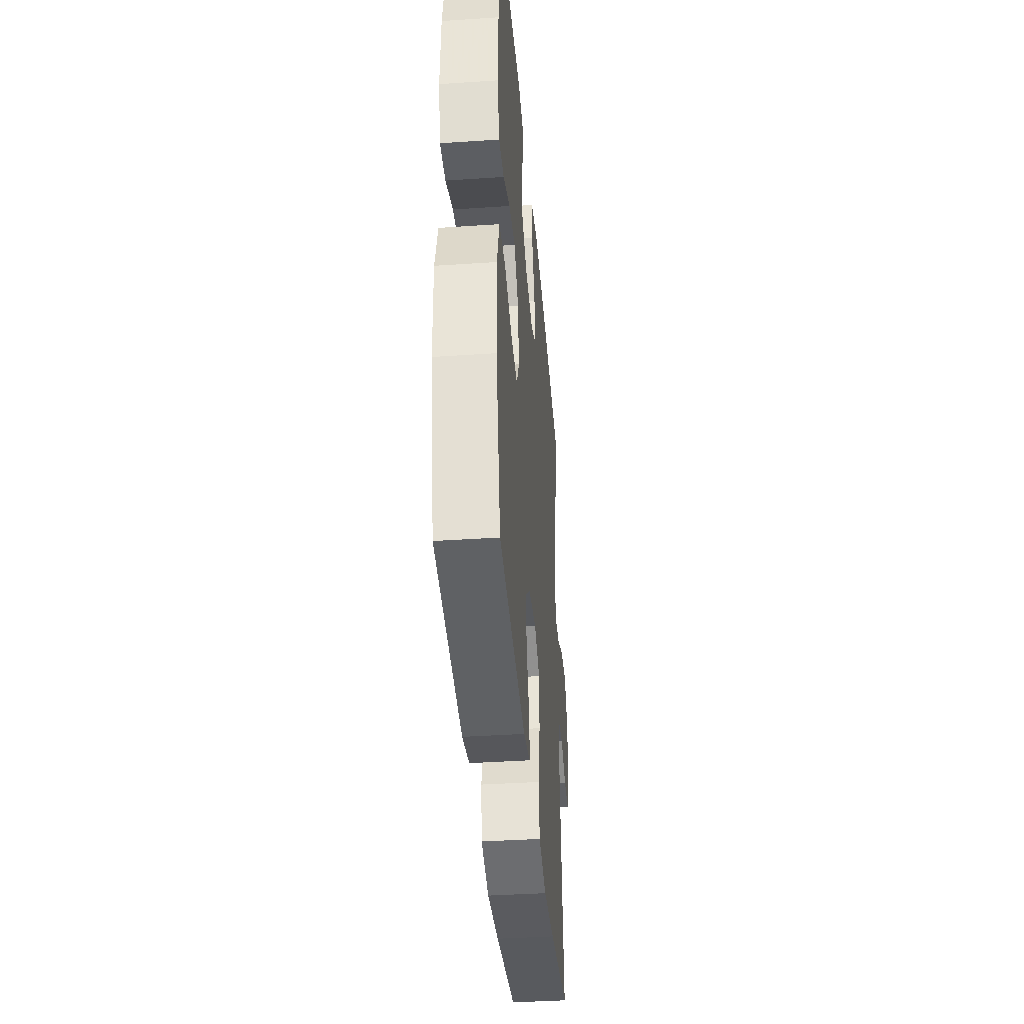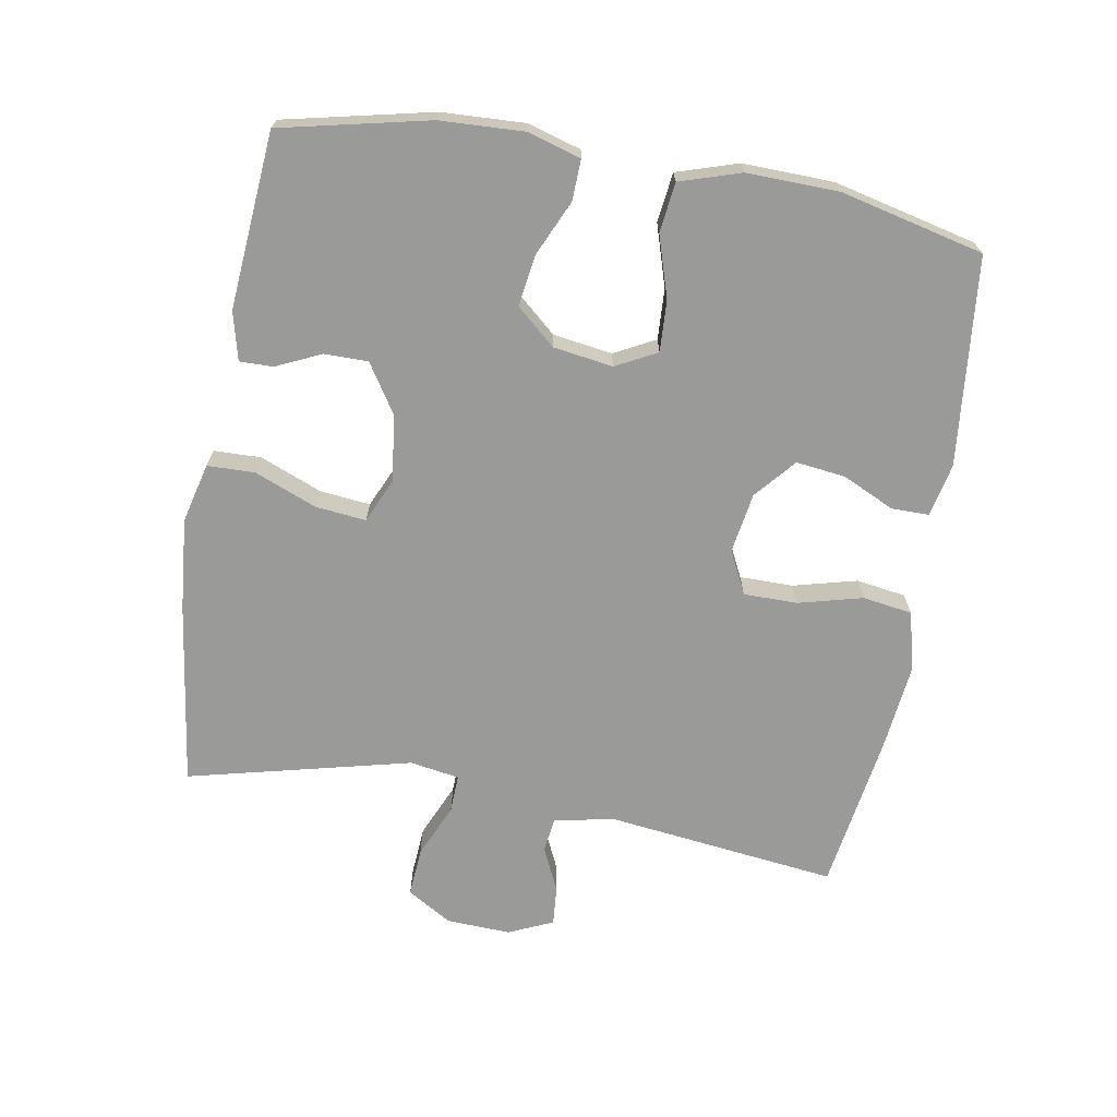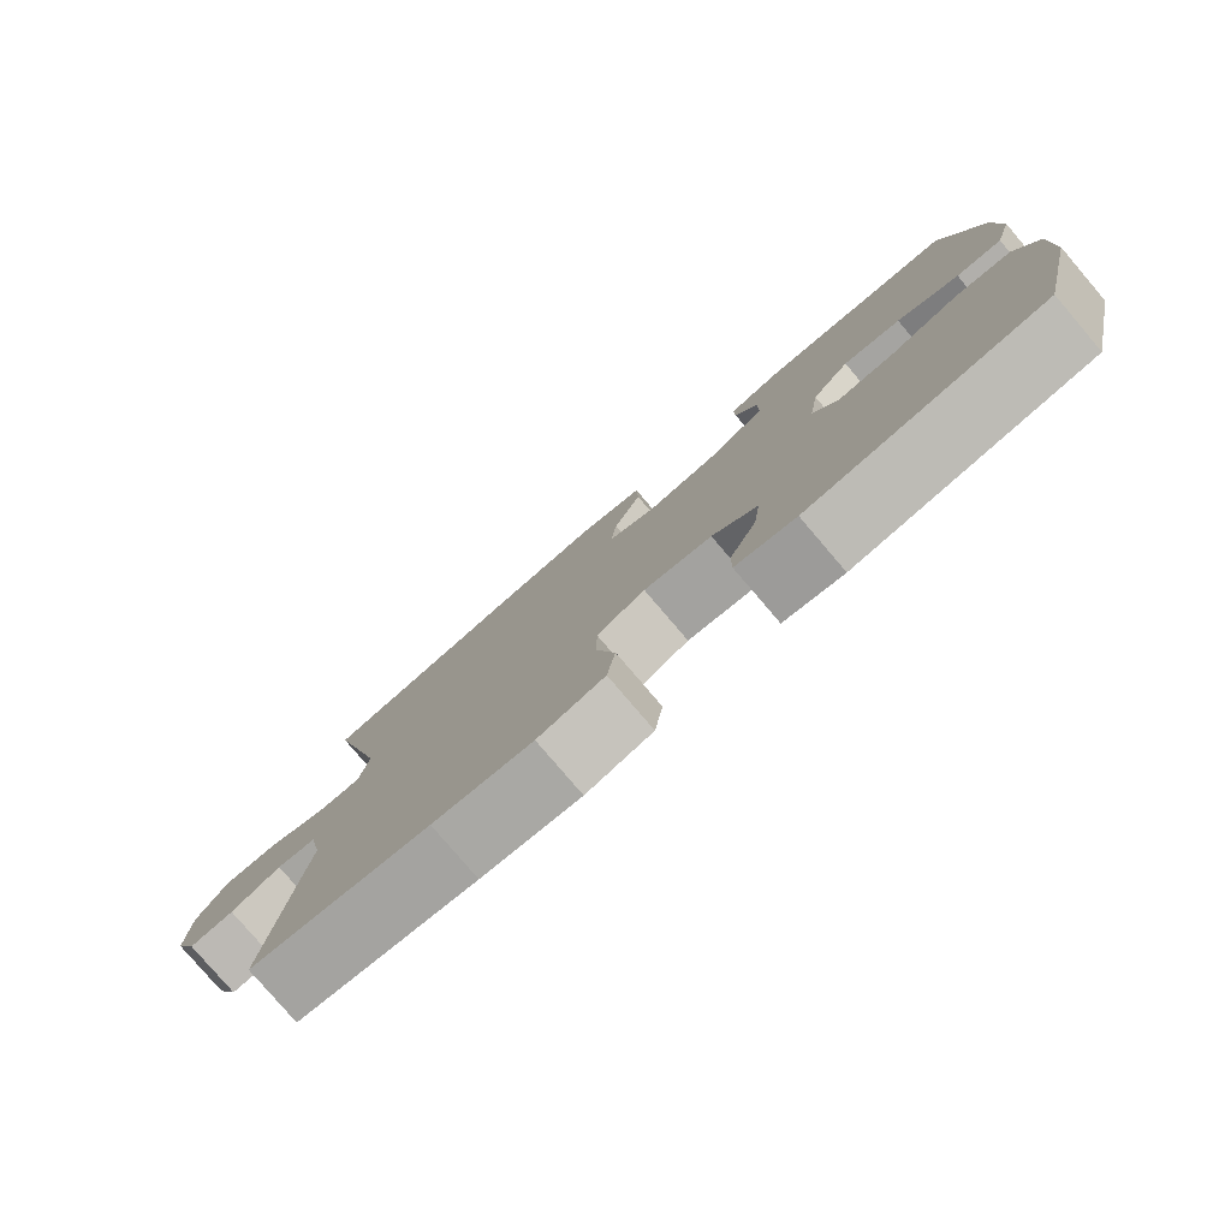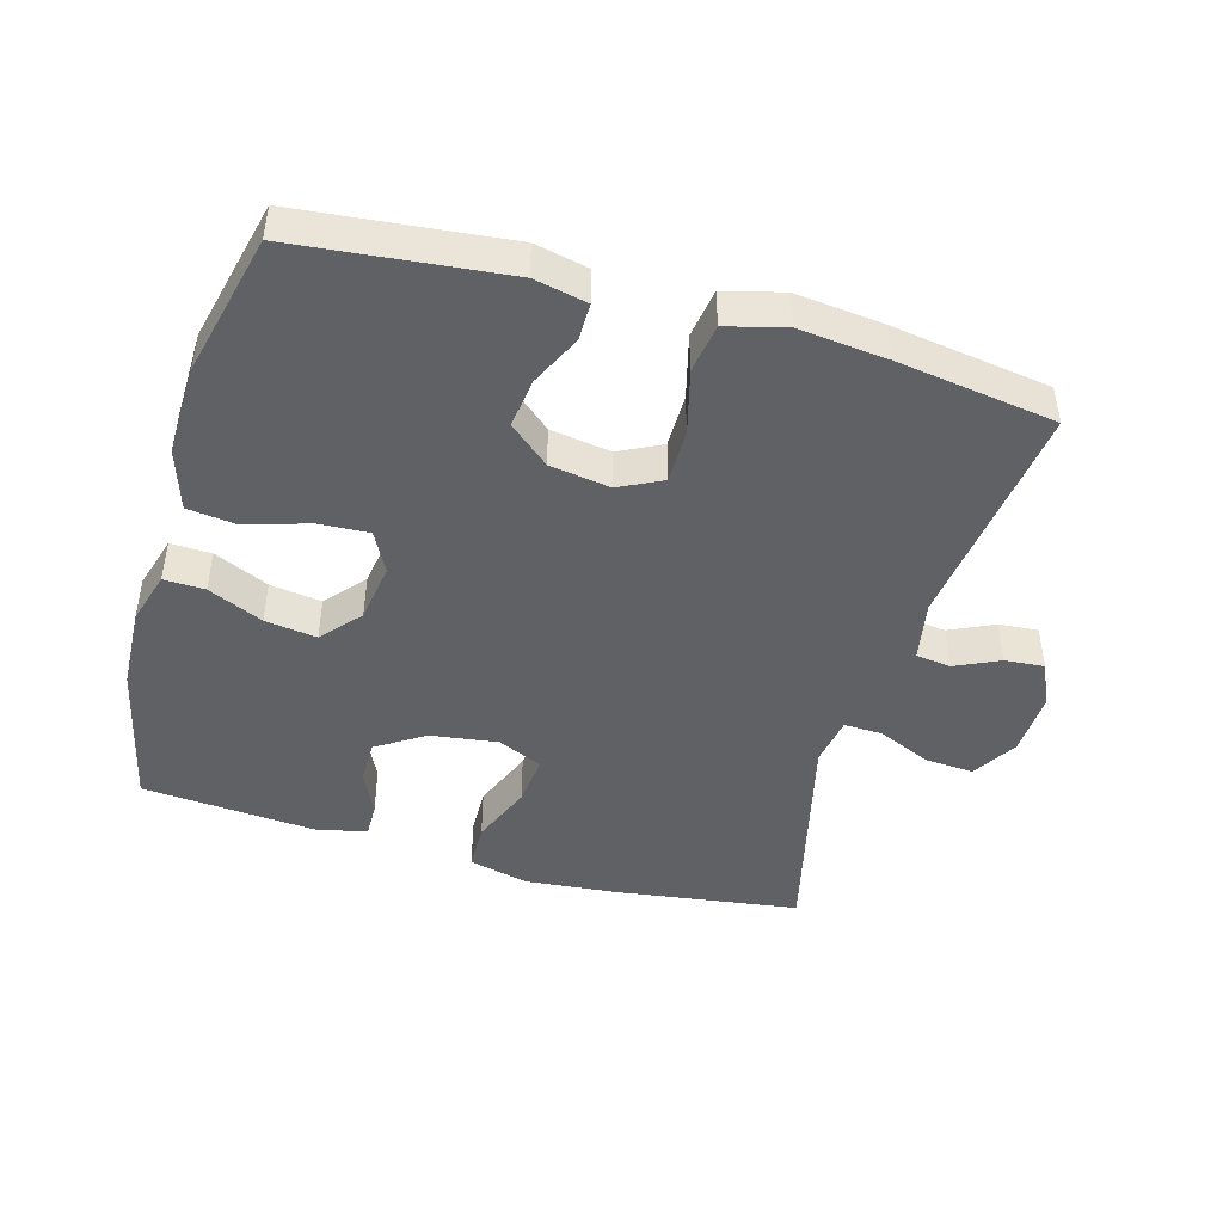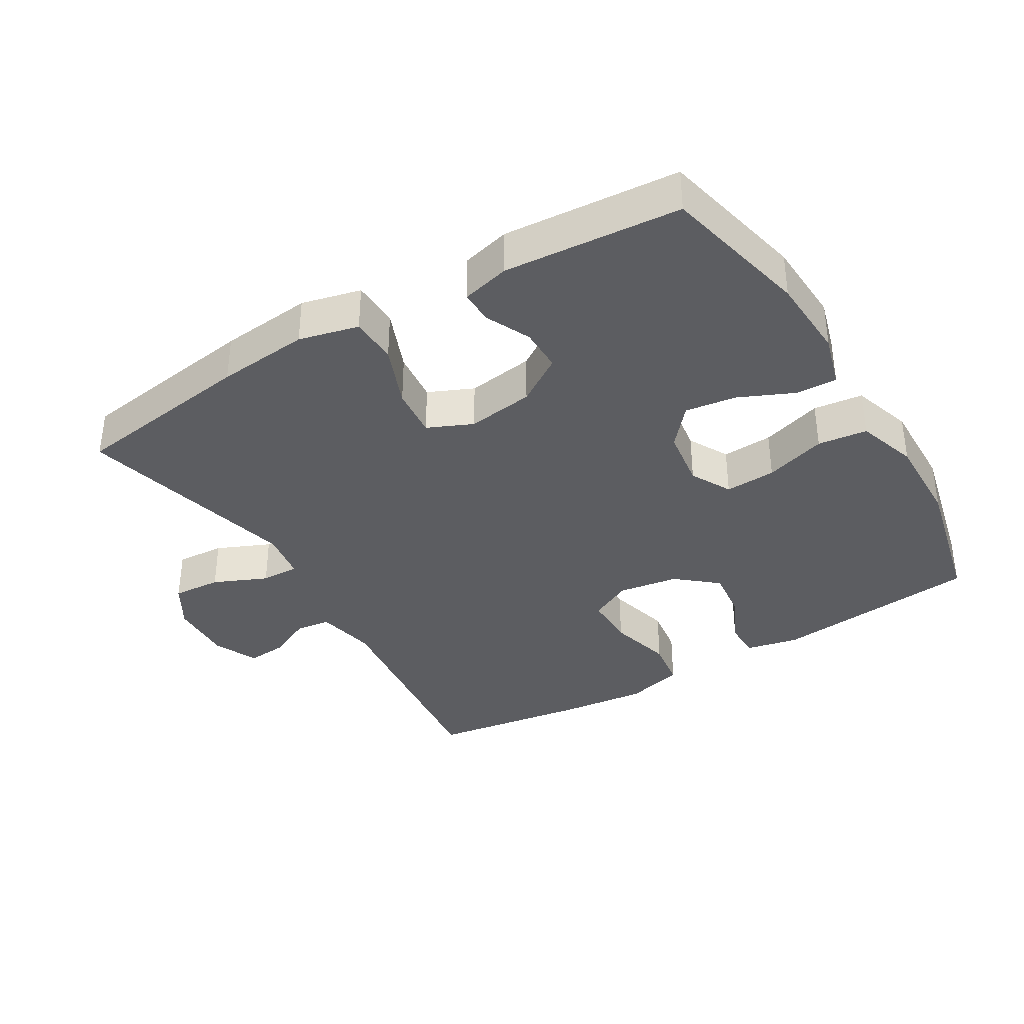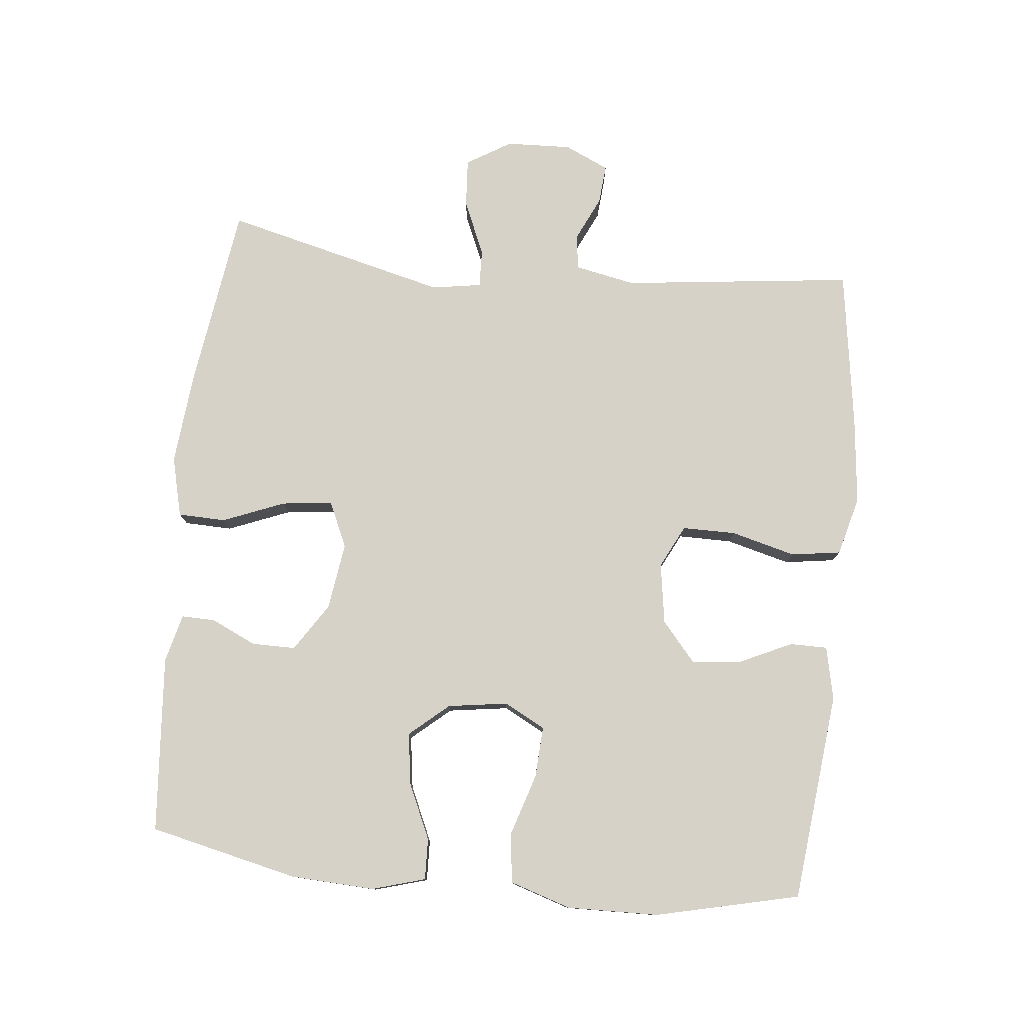
<metadata>
{"format":"obj","ext":"obj","renderer":"f3d","projection":"perspective","resolution":1024,"background":"white","views":[{"elev":-39.6,"azim":94.8,"up":"+Z"},{"elev":-69.2,"azim":80.0,"up":"+Y"},{"elev":-79.7,"azim":40.5,"up":"+Z"},{"elev":-45.5,"azim":164.0,"up":"+Y"},{"elev":-36.6,"azim":31.1,"up":"+Y"},{"elev":78.4,"azim":95.9,"up":"+Y"}]}
</metadata>
<code>
v 0.5 0.07 0.5
v 0.55 0.07 0.279
v 0.556 0.07 0.154
v 0.533 0.07 0.075
v 0.472 0.07 0.077
v 0.39 0.07 0.114
v 0.313 0.07 0.125
v 0.263 0.07 0.067
v 0.25 0.07 -0.022
v 0.282 0.07 -0.083
v 0.358 0.07 -0.079
v 0.45 0.07 -0.05
v 0.524 0.07 -0.059
v 0.553 0.07 -0.15
v 0.55 0.07 -0.286
v 0.5 0.07 -0.5
v 0.189 0.07 -0.533
v 0.11 0.07 -0.516
v 0.11 0.07 -0.46
v 0.146 0.07 -0.383
v 0.155 0.07 -0.309
v 0.095 0.07 -0.258
v 0.005 0.07 -0.244
v -0.059 0.07 -0.276
v -0.059 0.07 -0.356
v -0.034 0.07 -0.452
v -0.045 0.07 -0.526
v -0.133 0.07 -0.549
v -0.264 0.07 -0.535
v -0.5 0.07 -0.5
v -0.459 0.07 -0.155
v -0.477 0.07 -0.065
v -0.529 0.07 -0.058
v -0.595 0.07 -0.089
v -0.654 0.07 -0.094
v -0.684 0.07 -0.028
v -0.68 0.07 0.069
v -0.64 0.07 0.135
v -0.567 0.07 0.13
v -0.487 0.07 0.095
v -0.43 0.07 0.093
v -0.418 0.07 0.167
v -0.5 0.07 0.5
v -0.225 0.07 0.539
v -0.087 0.07 0.552
v 0.002 0.07 0.53
v 0.004 0.07 0.459
v -0.033 0.07 0.367
v -0.041 0.07 0.291
v 0.026 0.07 0.261
v 0.126 0.07 0.275
v 0.197 0.07 0.321
v 0.197 0.07 0.386
v 0.166 0.07 0.453
v 0.165 0.07 0.503
v 0.237 0.07 0.521
v 0.5 0 0.5
v 0.55 0 0.279
v 0.556 0 0.154
v 0.533 0 0.075
v 0.472 0 0.077
v 0.39 0 0.114
v 0.313 0 0.125
v 0.263 0 0.067
v 0.25 0 -0.022
v 0.282 0 -0.083
v 0.358 0 -0.079
v 0.45 0 -0.05
v 0.524 0 -0.059
v 0.553 0 -0.15
v 0.55 0 -0.286
v 0.5 0 -0.5
v 0.189 0 -0.533
v 0.11 0 -0.516
v 0.11 0 -0.46
v 0.146 0 -0.383
v 0.155 0 -0.309
v 0.095 0 -0.258
v 0.005 0 -0.244
v -0.059 0 -0.276
v -0.059 0 -0.356
v -0.034 0 -0.452
v -0.045 0 -0.526
v -0.133 0 -0.549
v -0.264 0 -0.535
v -0.5 0 -0.5
v -0.459 0 -0.155
v -0.477 0 -0.065
v -0.529 0 -0.058
v -0.595 0 -0.089
v -0.654 0 -0.094
v -0.684 0 -0.028
v -0.68 0 0.069
v -0.64 0 0.135
v -0.567 0 0.13
v -0.487 0 0.095
v -0.43 0 0.093
v -0.418 0 0.167
v -0.5 0 0.5
v -0.225 0 0.539
v -0.087 0 0.552
v 0.002 0 0.53
v 0.004 0 0.459
v -0.033 0 0.367
v -0.041 0 0.291
v 0.026 0 0.261
v 0.126 0 0.275
v 0.197 0 0.321
v 0.197 0 0.386
v 0.166 0 0.453
v 0.165 0 0.503
v 0.237 0 0.521
f 4 5 6
f 3 4 6
f 2 3 6
f 1 2 6
f 56 1 6
f 55 56 6
f 54 55 6
f 53 54 6
f 52 53 6 7
f 51 52 7 8
f 50 51 8 9
f 49 50 9 10
f 46 47 48
f 45 46 48
f 44 45 48
f 43 44 48
f 42 43 48
f 41 42 48 49
f 38 39 40
f 37 38 40
f 36 37 40
f 35 36 40
f 34 35 40
f 33 34 40
f 32 33 40 41
f 41 49 10
f 32 41 10
f 31 32 10
f 29 30 31
f 28 29 31
f 27 28 31
f 26 27 31
f 25 26 31
f 18 19 20
f 17 18 20
f 16 17 20
f 15 16 20
f 14 15 20
f 13 14 20
f 12 13 20
f 11 12 20
f 11 20 21
f 10 11 21 22
f 24 25 31
f 23 24 31 10
f 10 22 23
f 62 61 60
f 62 60 59
f 62 59 58
f 62 58 57
f 62 57 112
f 62 112 111
f 62 111 110
f 62 110 109
f 63 62 109 108
f 64 63 108 107
f 65 64 107 106
f 66 65 106 105
f 104 103 102
f 104 102 101
f 104 101 100
f 104 100 99
f 104 99 98
f 105 104 98 97
f 96 95 94
f 96 94 93
f 96 93 92
f 96 92 91
f 96 91 90
f 96 90 89
f 97 96 89 88
f 66 105 97
f 66 97 88
f 66 88 87
f 87 86 85
f 87 85 84
f 87 84 83
f 87 83 82
f 87 82 81
f 76 75 74
f 76 74 73
f 76 73 72
f 76 72 71
f 76 71 70
f 76 70 69
f 76 69 68
f 76 68 67
f 77 76 67
f 78 77 67 66
f 87 81 80
f 66 87 80 79
f 79 78 66
f 1 57 58 2
f 2 58 59 3
f 3 59 60 4
f 4 60 61 5
f 5 61 62 6
f 6 62 63 7
f 7 63 64 8
f 8 64 65 9
f 9 65 66 10
f 10 66 67 11
f 11 67 68 12
f 12 68 69 13
f 13 69 70 14
f 14 70 71 15
f 15 71 72 16
f 16 72 73 17
f 17 73 74 18
f 18 74 75 19
f 19 75 76 20
f 20 76 77 21
f 21 77 78 22
f 22 78 79 23
f 23 79 80 24
f 24 80 81 25
f 25 81 82 26
f 26 82 83 27
f 27 83 84 28
f 28 84 85 29
f 29 85 86 30
f 30 86 87 31
f 31 87 88 32
f 32 88 89 33
f 33 89 90 34
f 34 90 91 35
f 35 91 92 36
f 36 92 93 37
f 37 93 94 38
f 38 94 95 39
f 39 95 96 40
f 40 96 97 41
f 41 97 98 42
f 42 98 99 43
f 43 99 100 44
f 44 100 101 45
f 45 101 102 46
f 46 102 103 47
f 47 103 104 48
f 48 104 105 49
f 49 105 106 50
f 50 106 107 51
f 51 107 108 52
f 52 108 109 53
f 53 109 110 54
f 54 110 111 55
f 55 111 112 56
f 56 112 57 1

</code>
